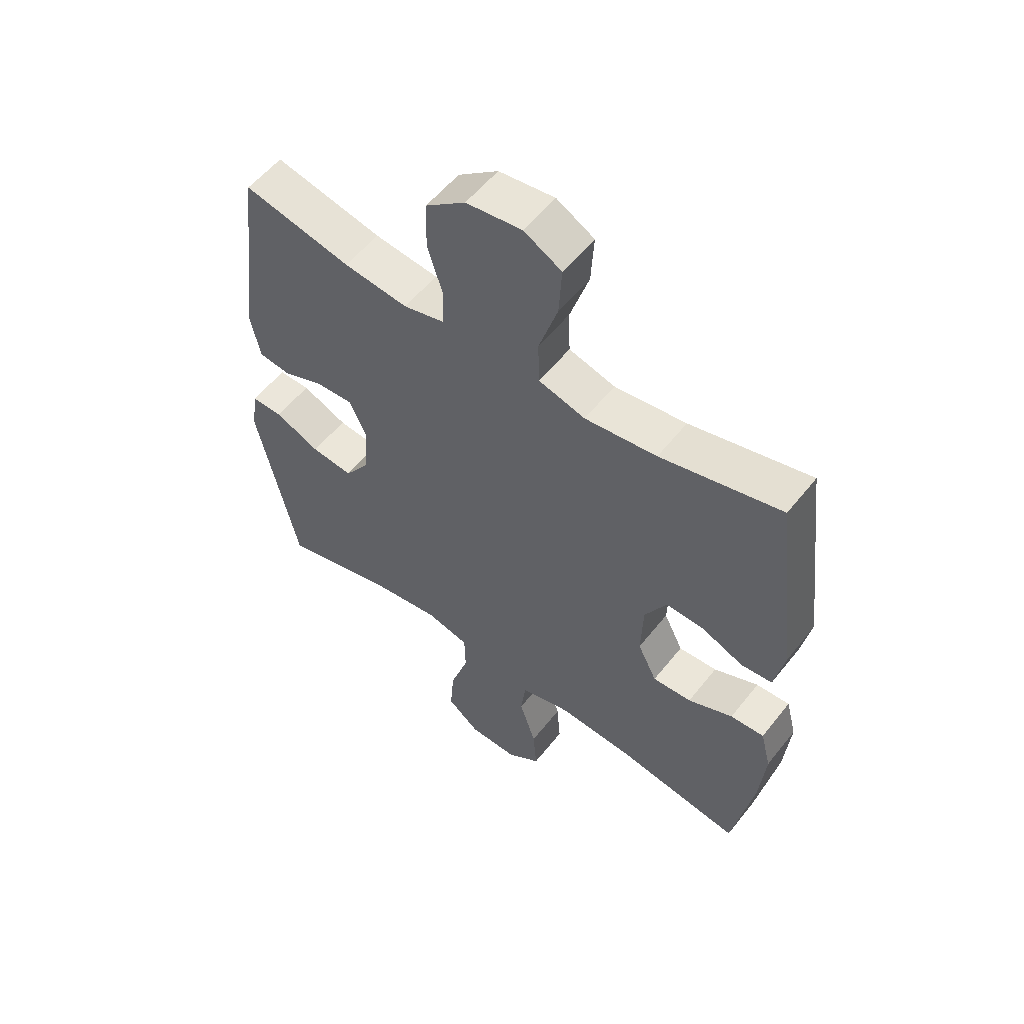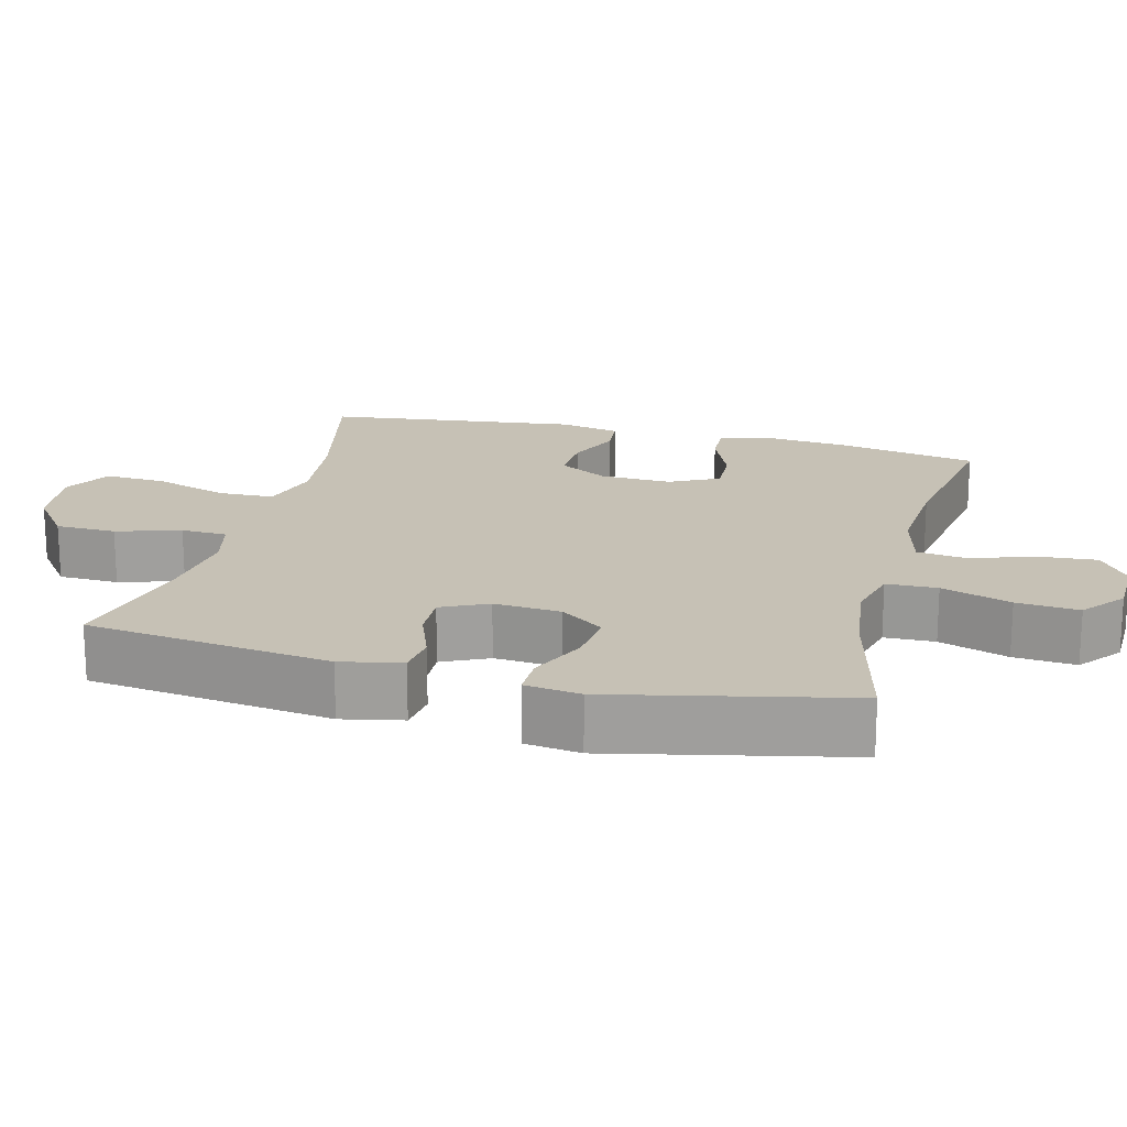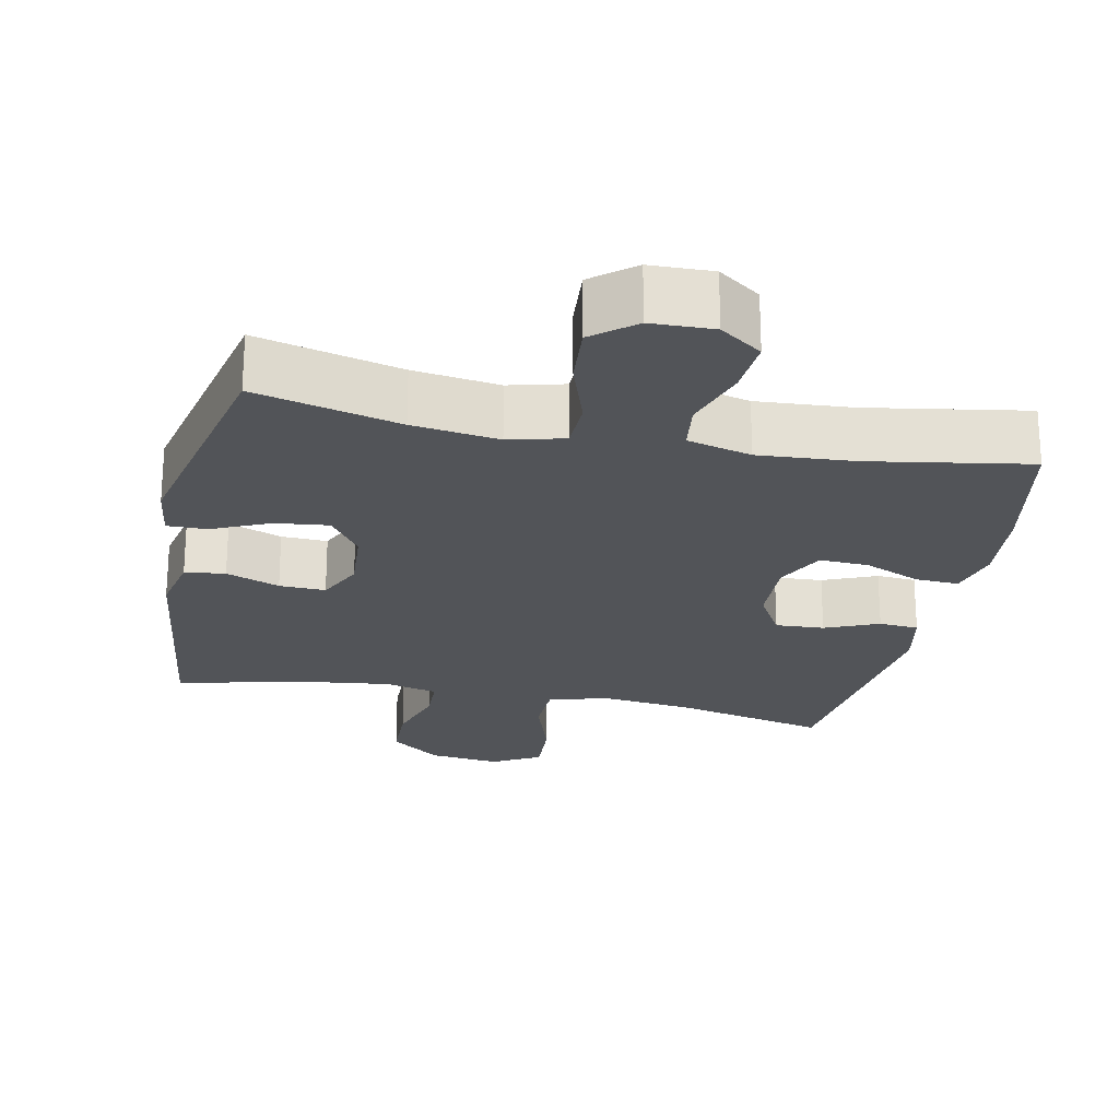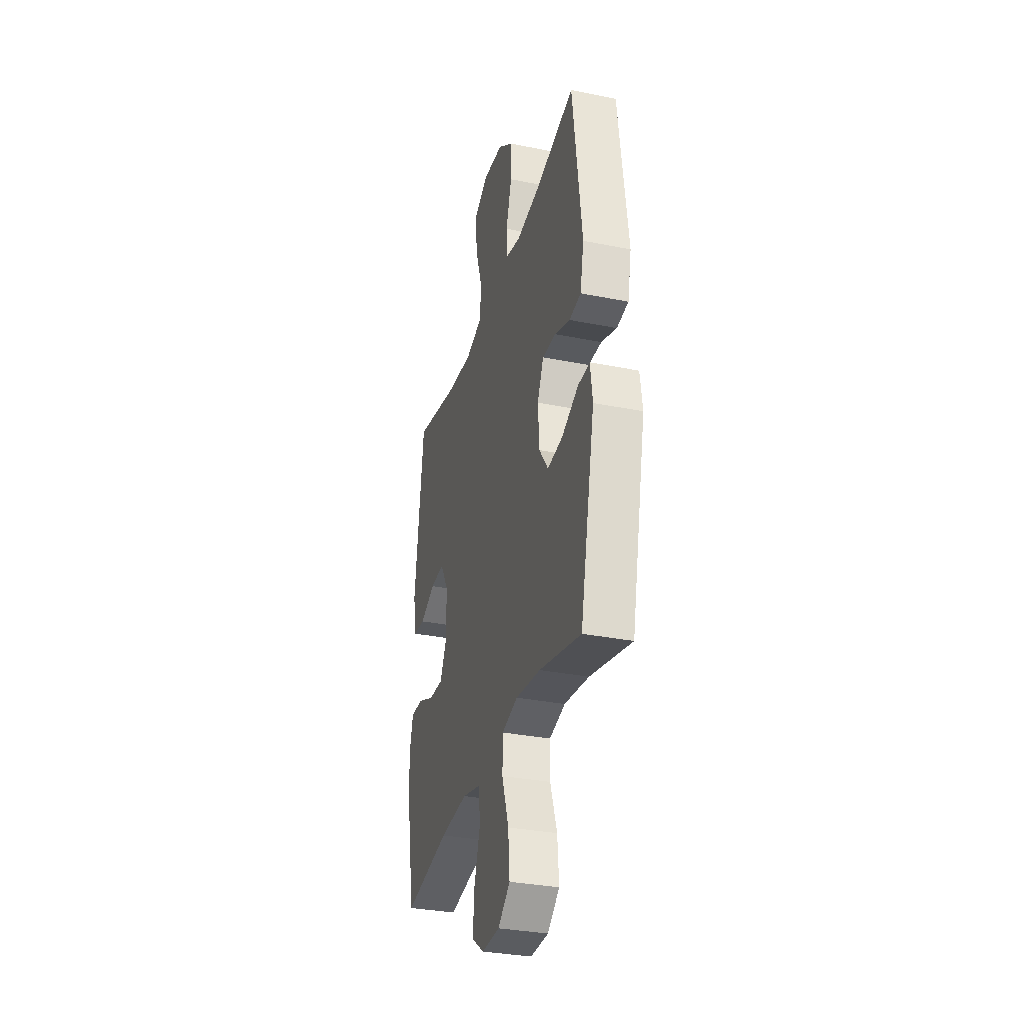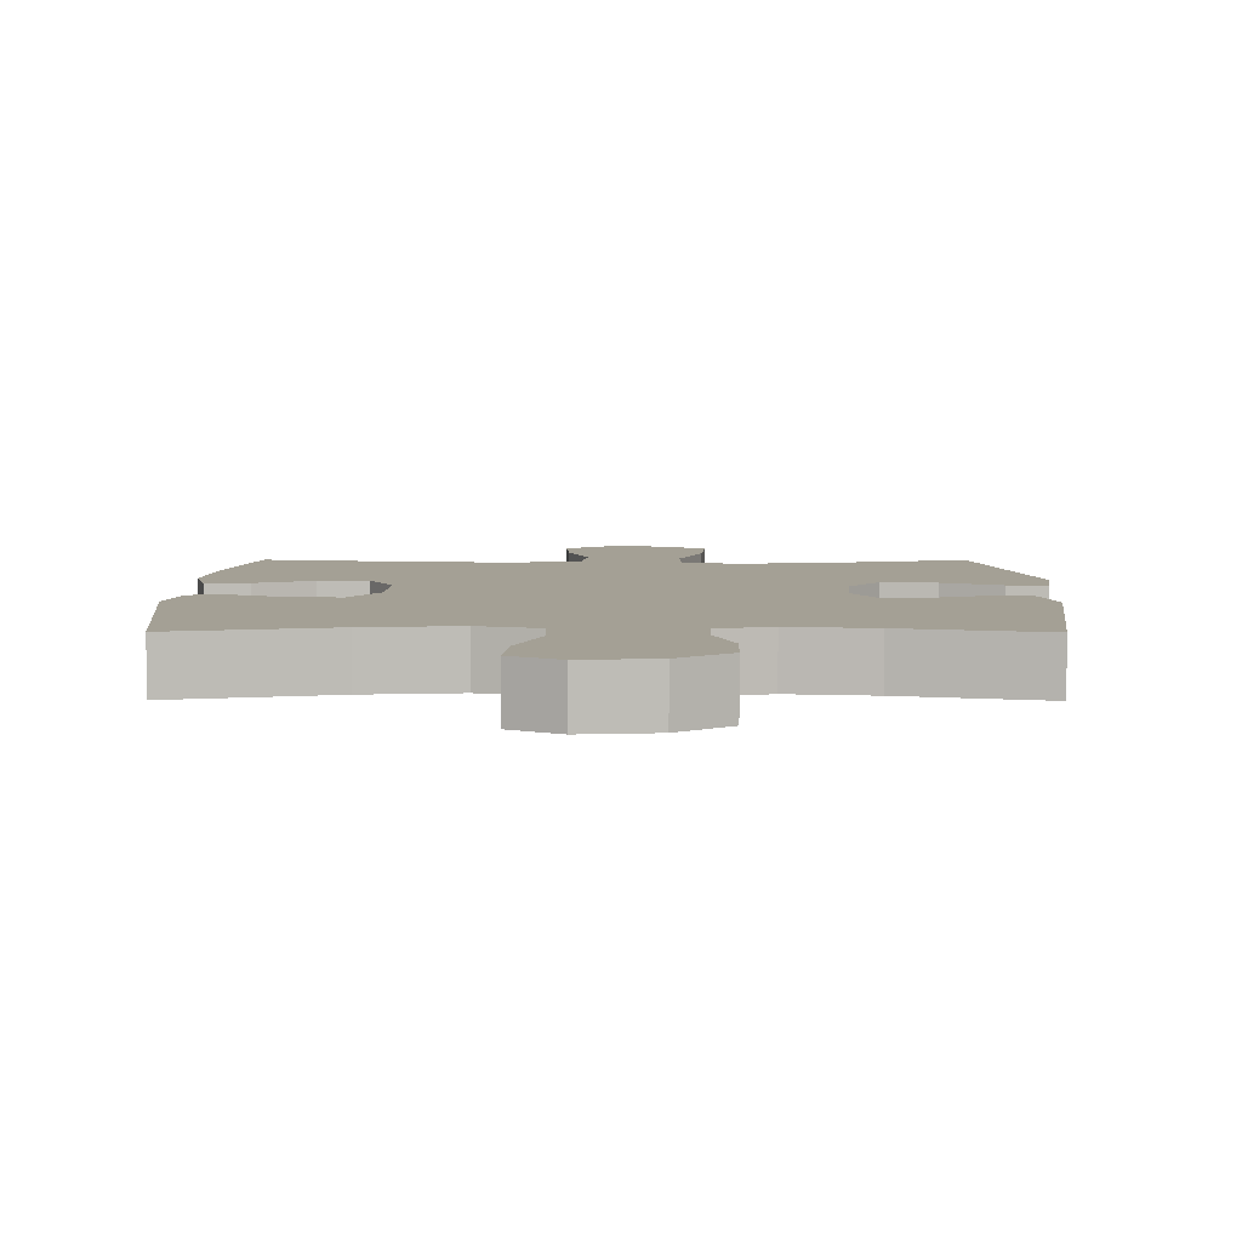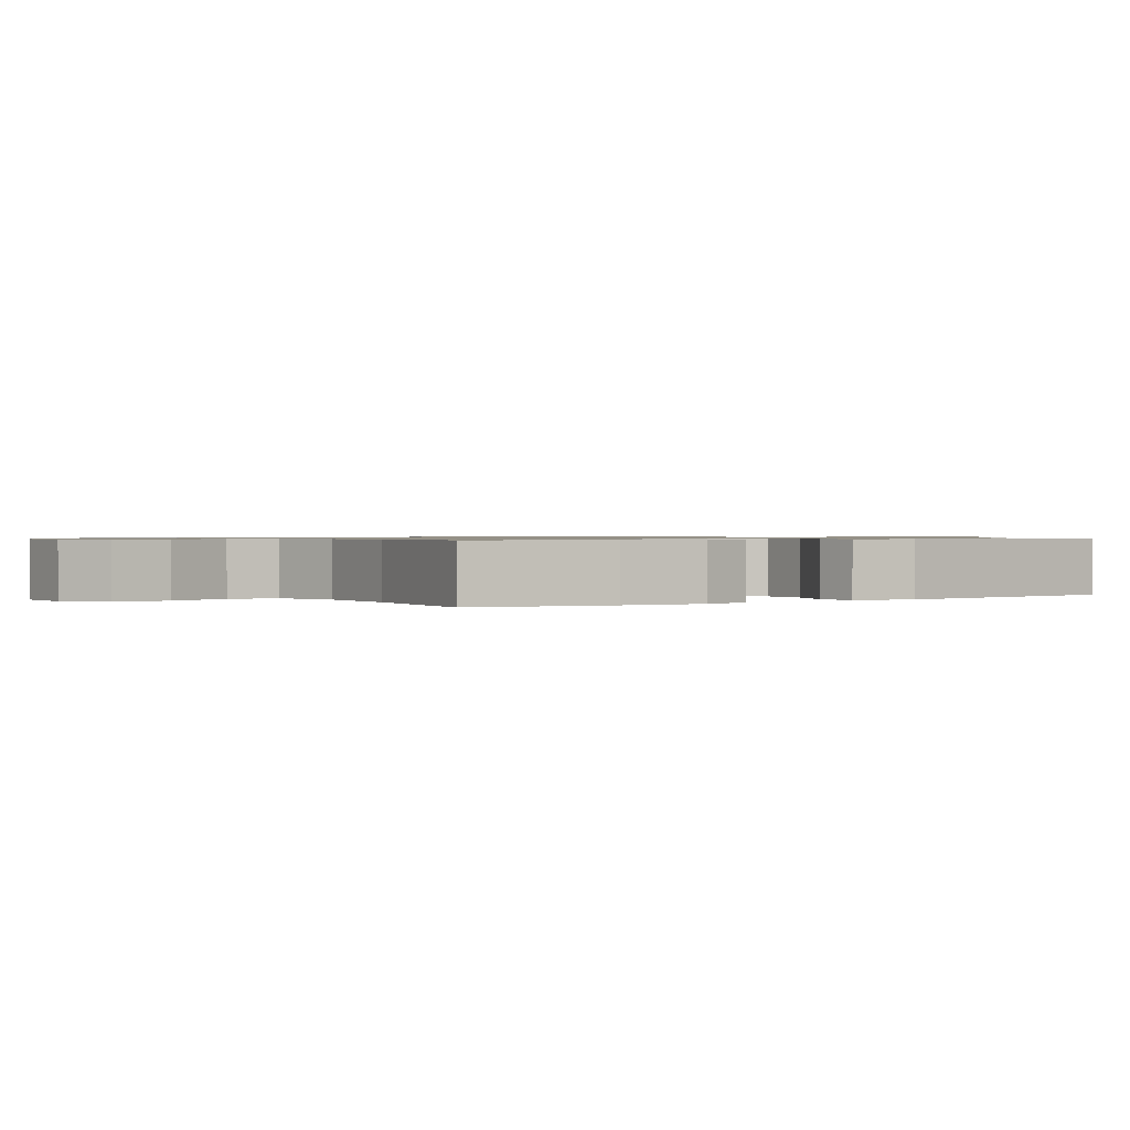
<metadata>
{"format":"obj","ext":"obj","renderer":"f3d","projection":"perspective","resolution":1024,"background":"white","views":[{"elev":55.5,"azim":-142.3,"up":"+Z"},{"elev":18.8,"azim":104.4,"up":"+Y"},{"elev":-23.3,"azim":168.3,"up":"+Y"},{"elev":-32.6,"azim":74.4,"up":"+Z"},{"elev":5.7,"azim":0.4,"up":"+Y"},{"elev":0.8,"azim":-124.8,"up":"+Y"}]}
</metadata>
<code>
o path1210
v 0.2987 0.0375 0.4528
v 0.1825 0.0375 0.4385
v 0.1075 0.0375 0.4568
v 0.1051 0.0375 0.5219
v 0.1331 0.0375 0.6125
v 0.131 0.0375 0.6983
v 0.05869 0.0375 0.753
v -0.04248 0.0375 0.765
v -0.1108 0.0375 0.7269
v -0.1057 0.0375 0.6391
v -0.07166 0.0375 0.5349
v -0.07412 0.0375 0.4558
v -0.1585 0.0375 0.4317
v -0.2891 0.0375 0.4468
v -0.5082 0.0375 0.4971
v -0.5519 0.0375 0.1408
v -0.5342 0.0375 0.05383
v -0.4778 0.0375 0.04933
v -0.4016 0.0375 0.08179
v -0.3324 0.0375 0.08533
v -0.2927 0.0375 0.01558
v -0.2891 0.0375 -0.08585
v -0.3241 0.0375 -0.1559
v -0.3946 0.0375 -0.1525
v -0.4757 0.0375 -0.1178
v -0.5368 0.0375 -0.1152
v -0.5559 0.0375 -0.1888
v -0.5453 0.0375 -0.3063
v -0.5082 0.0375 -0.5048
v -0.2817 0.0375 -0.4667
v -0.1453 0.0375 -0.4572
v -0.0543 0.0375 -0.4807
v -0.04529 0.0375 -0.5506
v -0.07537 0.0375 -0.6428
v -0.08179 0.0375 -0.7242
v -0.02188 0.0375 -0.7668
v 0.06675 0.0375 -0.7644
v 0.1264 0.0375 -0.7163
v 0.1192 0.0375 -0.6277
v 0.08603 0.0375 -0.5291
v 0.08782 0.0375 -0.4568
v 0.1665 0.0375 -0.437
v 0.2886 0.0375 -0.4538
v 0.4935 0.0375 -0.5048
v 0.5668 0.0375 -0.1698
v 0.556 0.0375 -0.09059
v 0.4991 0.0375 -0.09141
v 0.4174 0.0375 -0.128
v 0.3415 0.0375 -0.1366
v 0.2971 0.0375 -0.07391
v 0.29 0.0375 0.02051
v 0.3213 0.0375 0.08639
v 0.3869 0.0375 0.08394
v 0.4629 0.0375 0.05517
v 0.5203 0.0375 0.06254
v 0.5384 0.0375 0.149
v 0.4935 0.0375 0.4971
v 0.2987 -0.0375 0.4528
v 0.1825 -0.0375 0.4385
v 0.1075 -0.0375 0.4568
v 0.1051 -0.0375 0.5219
v 0.1331 -0.0375 0.6125
v 0.131 -0.0375 0.6983
v 0.05869 -0.0375 0.753
v -0.04248 -0.0375 0.765
v -0.1108 -0.0375 0.7269
v -0.1057 -0.0375 0.6391
v -0.07166 -0.0375 0.5349
v -0.07412 -0.0375 0.4558
v -0.1585 -0.0375 0.4317
v -0.2891 -0.0375 0.4468
v -0.5082 -0.0375 0.4971
v -0.5519 -0.0375 0.1408
v -0.5342 -0.0375 0.05383
v -0.4778 -0.0375 0.04933
v -0.4016 -0.0375 0.08179
v -0.3324 -0.0375 0.08533
v -0.2927 -0.0375 0.01558
v -0.2891 -0.0375 -0.08585
v -0.3241 -0.0375 -0.1559
v -0.3946 -0.0375 -0.1525
v -0.4757 -0.0375 -0.1178
v -0.5368 -0.0375 -0.1152
v -0.5559 -0.0375 -0.1888
v -0.5453 -0.0375 -0.3063
v -0.5082 -0.0375 -0.5048
v -0.2817 -0.0375 -0.4667
v -0.1453 -0.0375 -0.4572
v -0.0543 -0.0375 -0.4807
v -0.04529 -0.0375 -0.5506
v -0.07537 -0.0375 -0.6428
v -0.08179 -0.0375 -0.7242
v -0.02188 -0.0375 -0.7668
v 0.06675 -0.0375 -0.7644
v 0.1264 -0.0375 -0.7163
v 0.1192 -0.0375 -0.6277
v 0.08603 -0.0375 -0.5291
v 0.08782 -0.0375 -0.4568
v 0.1665 -0.0375 -0.437
v 0.2886 -0.0375 -0.4538
v 0.4935 -0.0375 -0.5048
v 0.5668 -0.0375 -0.1698
v 0.556 -0.0375 -0.09059
v 0.4991 -0.0375 -0.09141
v 0.4174 -0.0375 -0.128
v 0.3415 -0.0375 -0.1366
v 0.2971 -0.0375 -0.07391
v 0.29 -0.0375 0.02051
v 0.3213 -0.0375 0.08639
v 0.3869 -0.0375 0.08394
v 0.4629 -0.0375 0.05517
v 0.5203 -0.0375 0.06254
v 0.5384 -0.0375 0.149
v 0.4935 -0.0375 0.4971
v 0.5668 0.0375 -0.1698
v 0.556 0.0375 -0.09059
v 0.556 0.0375 -0.09059
v 0.4991 0.0375 -0.09141
v 0.5203 0.0375 0.06254
v 0.5203 0.0375 0.06254
v 0.5384 0.0375 0.149
v 0.4629 0.0375 0.05517
v 0.4935 0.0375 -0.5048
v 0.4935 0.0375 -0.5048
v 0.4174 0.0375 -0.128
v 0.4935 0.0375 0.4971
v 0.4935 0.0375 0.4971
v 0.3869 0.0375 0.08394
v 0.3415 0.0375 -0.1366
v 0.3415 0.0375 -0.1366
v 0.2987 0.0375 0.4528
v 0.2886 0.0375 -0.4538
v 0.3213 0.0375 0.08639
v 0.3213 0.0375 0.08639
v 0.2971 0.0375 -0.07391
v 0.29 0.0375 0.02051
v 0.1825 0.0375 0.4385
v 0.1665 0.0375 -0.437
v 0.1075 0.0375 0.4568
v 0.1075 0.0375 0.4568
v 0.08782 0.0375 -0.4568
v 0.08782 0.0375 -0.4568
v 0.1051 0.0375 0.5219
v 0.1331 0.0375 0.6125
v 0.131 0.0375 0.6983
v 0.05869 0.0375 0.753
v 0.06675 0.0375 -0.7644
v 0.1264 0.0375 -0.7163
v 0.1192 0.0375 -0.6277
v 0.08603 0.0375 -0.5291
v -0.02188 0.0375 -0.7668
v -0.04248 0.0375 0.765
v -0.08179 0.0375 -0.7242
v -0.1108 0.0375 0.7269
v -0.1108 0.0375 0.7269
v -0.07537 0.0375 -0.6428
v -0.04529 0.0375 -0.5506
v -0.0543 0.0375 -0.4807
v -0.0543 0.0375 -0.4807
v -0.1453 0.0375 -0.4572
v -0.07166 0.0375 0.5349
v -0.07412 0.0375 0.4558
v -0.07412 0.0375 0.4558
v -0.1057 0.0375 0.6391
v -0.1585 0.0375 0.4317
v -0.2817 0.0375 -0.4667
v -0.2891 0.0375 0.4468
v -0.2927 0.0375 0.01558
v -0.2891 0.0375 -0.08585
v -0.3241 0.0375 -0.1559
v -0.3241 0.0375 -0.1559
v -0.3324 0.0375 0.08533
v -0.3324 0.0375 0.08533
v -0.3946 0.0375 -0.1525
v -0.4016 0.0375 0.08179
v -0.4757 0.0375 -0.1178
v -0.4778 0.0375 0.04933
v -0.5082 0.0375 -0.5048
v -0.5082 0.0375 -0.5048
v -0.5368 0.0375 -0.1152
v -0.5368 0.0375 -0.1152
v -0.5342 0.0375 0.05383
v -0.5342 0.0375 0.05383
v -0.5082 0.0375 0.4971
v -0.5082 0.0375 0.4971
v -0.5453 0.0375 -0.3063
v -0.5519 0.0375 0.1408
v -0.5559 0.0375 -0.1888
v 0.5668 -0.0375 -0.1698
v 0.556 -0.0375 -0.09059
v 0.556 -0.0375 -0.09059
v 0.4991 -0.0375 -0.09141
v 0.5203 -0.0375 0.06254
v 0.5203 -0.0375 0.06254
v 0.5384 -0.0375 0.149
v 0.4629 -0.0375 0.05517
v 0.4935 -0.0375 -0.5048
v 0.4935 -0.0375 -0.5048
v 0.4174 -0.0375 -0.128
v 0.4935 -0.0375 0.4971
v 0.4935 -0.0375 0.4971
v 0.3869 -0.0375 0.08394
v 0.3415 -0.0375 -0.1366
v 0.3415 -0.0375 -0.1366
v 0.2987 -0.0375 0.4528
v 0.2886 -0.0375 -0.4538
v 0.3213 -0.0375 0.08639
v 0.3213 -0.0375 0.08639
v 0.2971 -0.0375 -0.07391
v 0.29 -0.0375 0.02051
v 0.1825 -0.0375 0.4385
v 0.1665 -0.0375 -0.437
v 0.1075 -0.0375 0.4568
v 0.1075 -0.0375 0.4568
v 0.08782 -0.0375 -0.4568
v 0.08782 -0.0375 -0.4568
v 0.1051 -0.0375 0.5219
v 0.1331 -0.0375 0.6125
v 0.131 -0.0375 0.6983
v 0.05869 -0.0375 0.753
v 0.06675 -0.0375 -0.7644
v 0.1264 -0.0375 -0.7163
v 0.1192 -0.0375 -0.6277
v 0.08603 -0.0375 -0.5291
v -0.02188 -0.0375 -0.7668
v -0.04248 -0.0375 0.765
v -0.08179 -0.0375 -0.7242
v -0.1108 -0.0375 0.7269
v -0.1108 -0.0375 0.7269
v -0.07537 -0.0375 -0.6428
v -0.04529 -0.0375 -0.5506
v -0.0543 -0.0375 -0.4807
v -0.0543 -0.0375 -0.4807
v -0.1453 -0.0375 -0.4572
v -0.07166 -0.0375 0.5349
v -0.07412 -0.0375 0.4558
v -0.07412 -0.0375 0.4558
v -0.1057 -0.0375 0.6391
v -0.1585 -0.0375 0.4317
v -0.2817 -0.0375 -0.4667
v -0.2891 -0.0375 0.4468
v -0.2927 -0.0375 0.01558
v -0.2891 -0.0375 -0.08585
v -0.3241 -0.0375 -0.1559
v -0.3241 -0.0375 -0.1559
v -0.3324 -0.0375 0.08533
v -0.3324 -0.0375 0.08533
v -0.3946 -0.0375 -0.1525
v -0.4016 -0.0375 0.08179
v -0.4757 -0.0375 -0.1178
v -0.4778 -0.0375 0.04933
v -0.5082 -0.0375 -0.5048
v -0.5082 -0.0375 -0.5048
v -0.5368 -0.0375 -0.1152
v -0.5368 -0.0375 -0.1152
v -0.5342 -0.0375 0.05383
v -0.5342 -0.0375 0.05383
v -0.5082 -0.0375 0.4971
v -0.5082 -0.0375 0.4971
v -0.5453 -0.0375 -0.3063
v -0.5519 -0.0375 0.1408
v -0.5559 -0.0375 -0.1888
f 230 223 231
f 205 202 195
f 218 235 217
f 215 212 209
f 262 250 254
f 251 261 256
f 238 218 220
f 224 232 231
f 246 241 249
f 261 241 258
f 238 226 228
f 232 243 234
f 249 241 261
f 207 213 210
f 207 211 213
f 205 195 200
f 190 192 189
f 203 206 199
f 193 195 196
f 242 239 246
f 262 248 250
f 236 239 242
f 212 203 209
f 209 210 243
f 197 199 206
f 236 217 235
f 224 231 223
f 238 220 226
f 210 213 236
f 232 215 243
f 220 218 219
f 196 195 202
f 211 207 205
f 223 230 221
f 210 236 242
f 215 232 224
f 241 246 239
f 227 225 230
f 189 199 197
f 199 189 192
f 206 203 212
f 240 244 248
f 202 205 207
f 240 248 260
f 234 243 244
f 252 240 260
f 225 221 230
f 249 261 251
f 213 217 236
f 215 209 243
f 235 218 238
f 243 210 242
f 260 248 262
f 234 244 240
f 222 223 221
f 45 117 191 102
f 46 47 104 103
f 120 56 113 194
f 54 55 112 111
f 124 45 102 198
f 47 48 105 104
f 56 127 201 113
f 53 54 111 110
f 48 130 204 105
f 57 1 58 114
f 43 44 101 100
f 134 53 110 208
f 49 50 107 106
f 51 52 109 108
f 1 2 59 58
f 50 51 108 107
f 42 43 100 99
f 2 140 214 59
f 142 42 99 216
f 4 5 62 61
f 5 6 63 62
f 6 7 64 63
f 37 38 95 94
f 38 39 96 95
f 39 40 97 96
f 3 4 61 60
f 40 41 98 97
f 36 37 94 93
f 7 8 65 64
f 35 36 93 92
f 8 155 229 65
f 34 35 92 91
f 33 34 91 90
f 159 33 90 233
f 31 32 89 88
f 11 163 237 68
f 10 11 68 67
f 9 10 67 66
f 12 13 70 69
f 30 31 88 87
f 13 14 71 70
f 21 22 79 78
f 22 171 245 79
f 173 21 78 247
f 23 24 81 80
f 19 20 77 76
f 24 25 82 81
f 18 19 76 75
f 179 30 87 253
f 25 181 255 82
f 183 18 75 257
f 14 185 259 71
f 28 29 86 85
f 16 17 74 73
f 15 16 73 72
f 27 28 85 84
f 26 27 84 83
f 156 157 149
f 131 121 128
f 144 143 161
f 141 135 138
f 188 180 176
f 177 182 187
f 164 146 144
f 150 157 158
f 172 175 167
f 187 184 167
f 164 154 152
f 158 160 169
f 175 187 167
f 133 136 139
f 133 139 137
f 131 126 121
f 116 115 118
f 129 125 132
f 119 122 121
f 168 172 165
f 188 176 174
f 162 168 165
f 138 135 129
f 135 169 136
f 123 132 125
f 162 161 143
f 150 149 157
f 164 152 146
f 136 162 139
f 158 169 141
f 146 145 144
f 122 128 121
f 137 131 133
f 149 147 156
f 136 168 162
f 141 150 158
f 167 165 172
f 153 156 151
f 115 123 125
f 125 118 115
f 132 138 129
f 166 174 170
f 128 133 131
f 166 186 174
f 160 170 169
f 178 186 166
f 151 156 147
f 175 177 187
f 139 162 143
f 141 169 135
f 161 164 144
f 169 168 136
f 186 188 174
f 160 166 170
f 148 147 149

</code>
